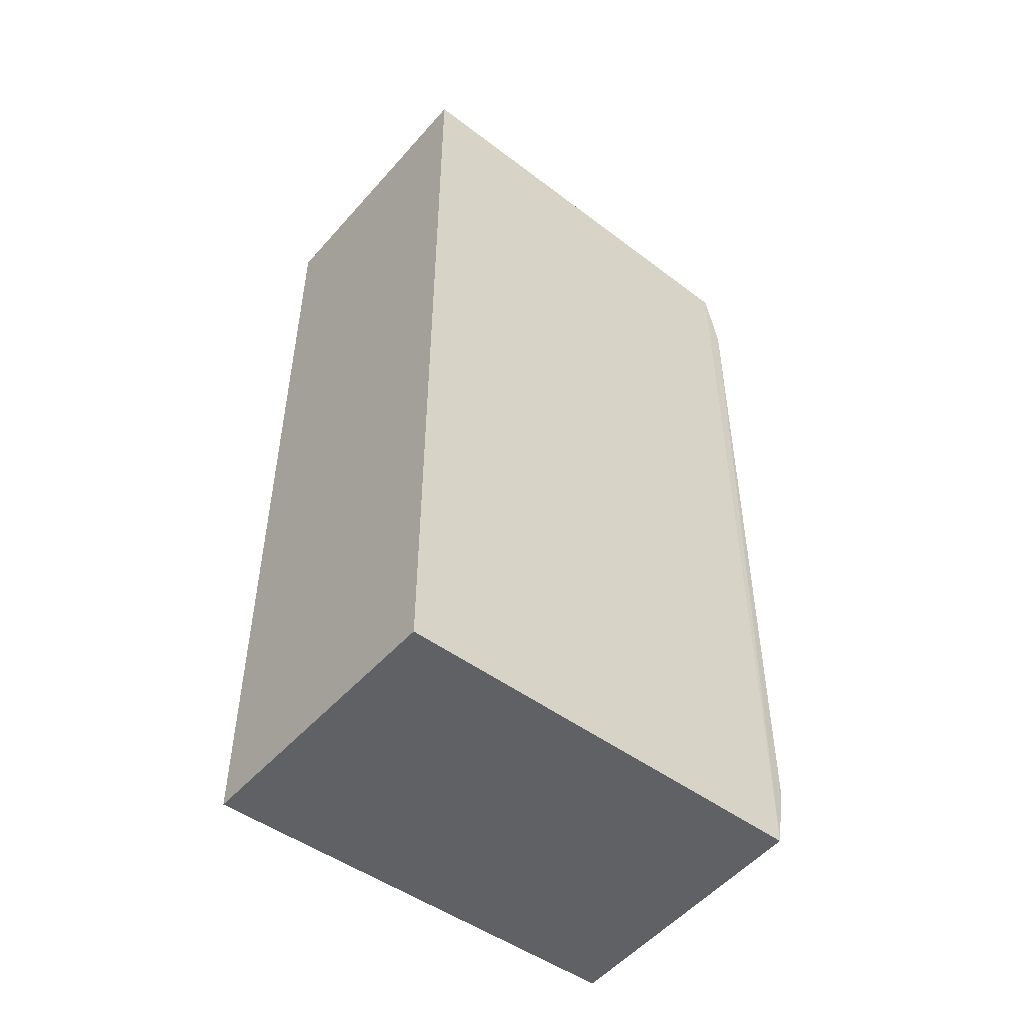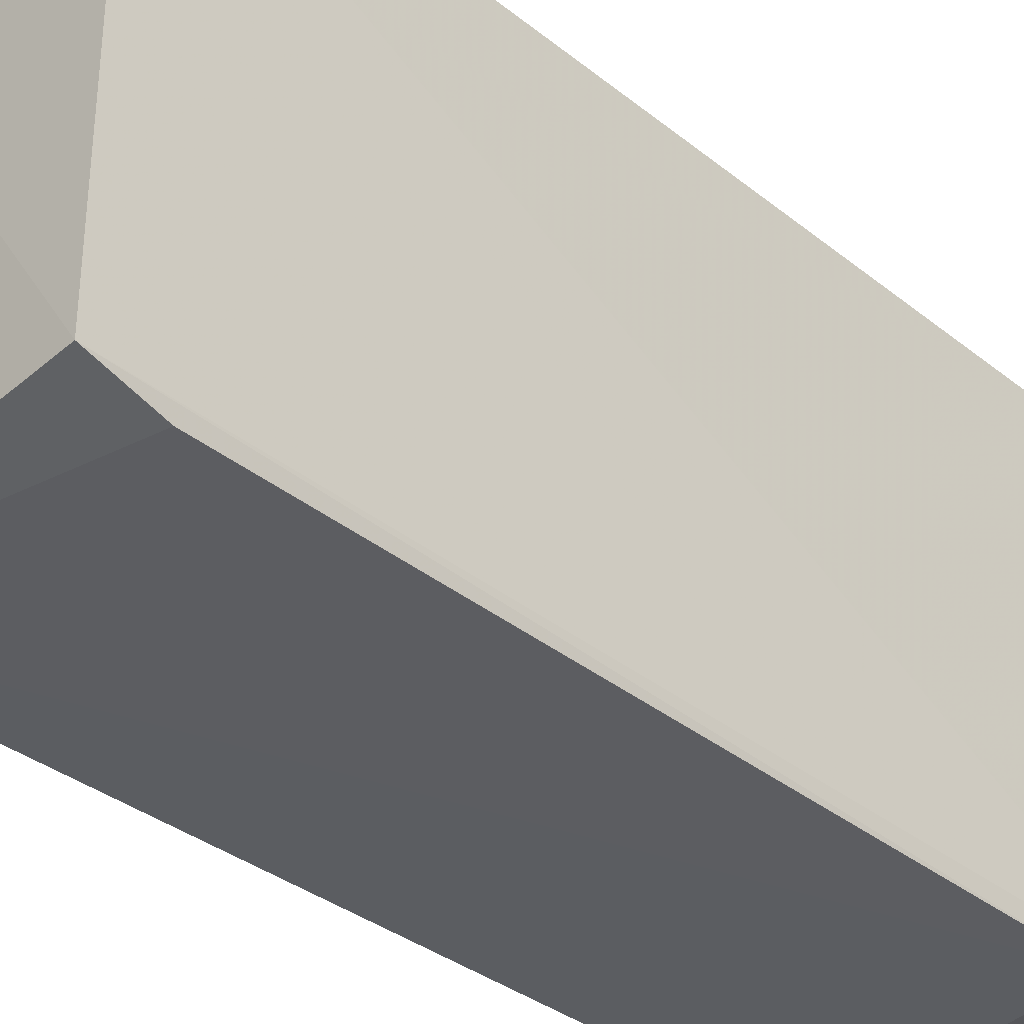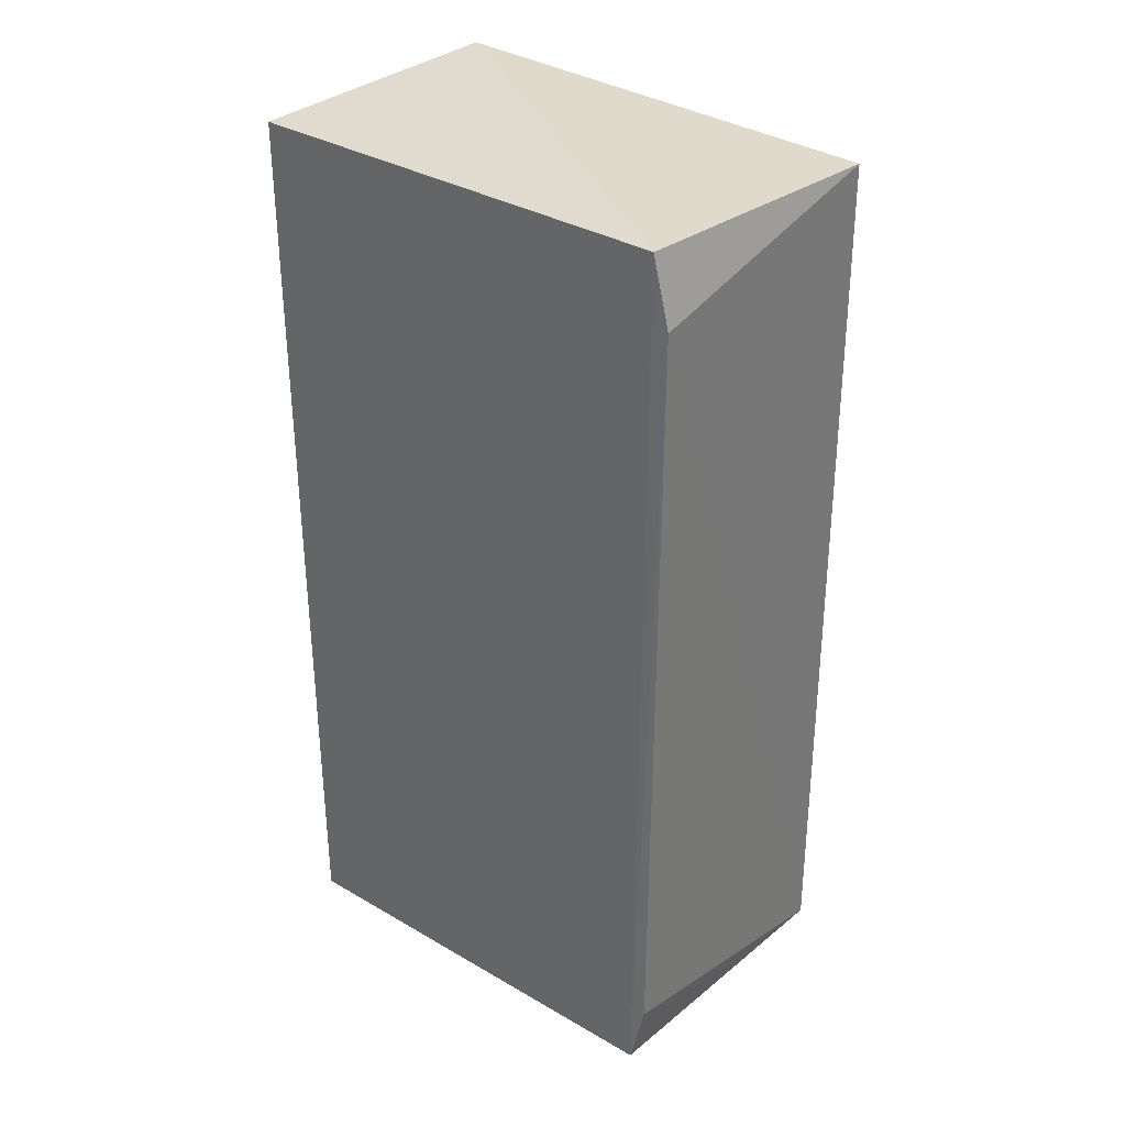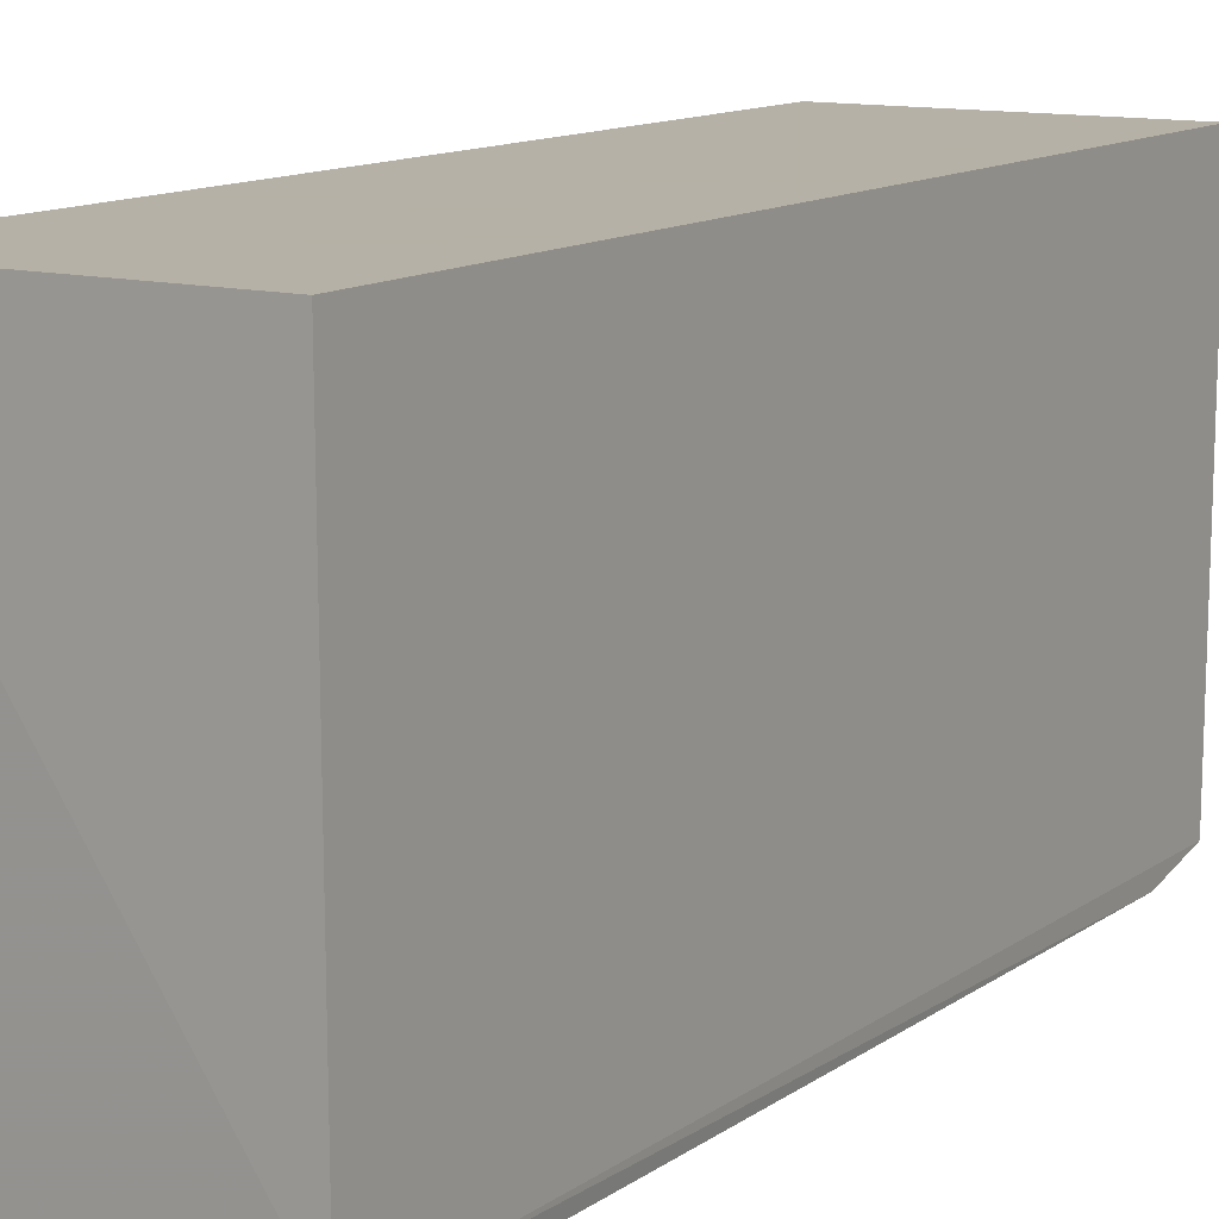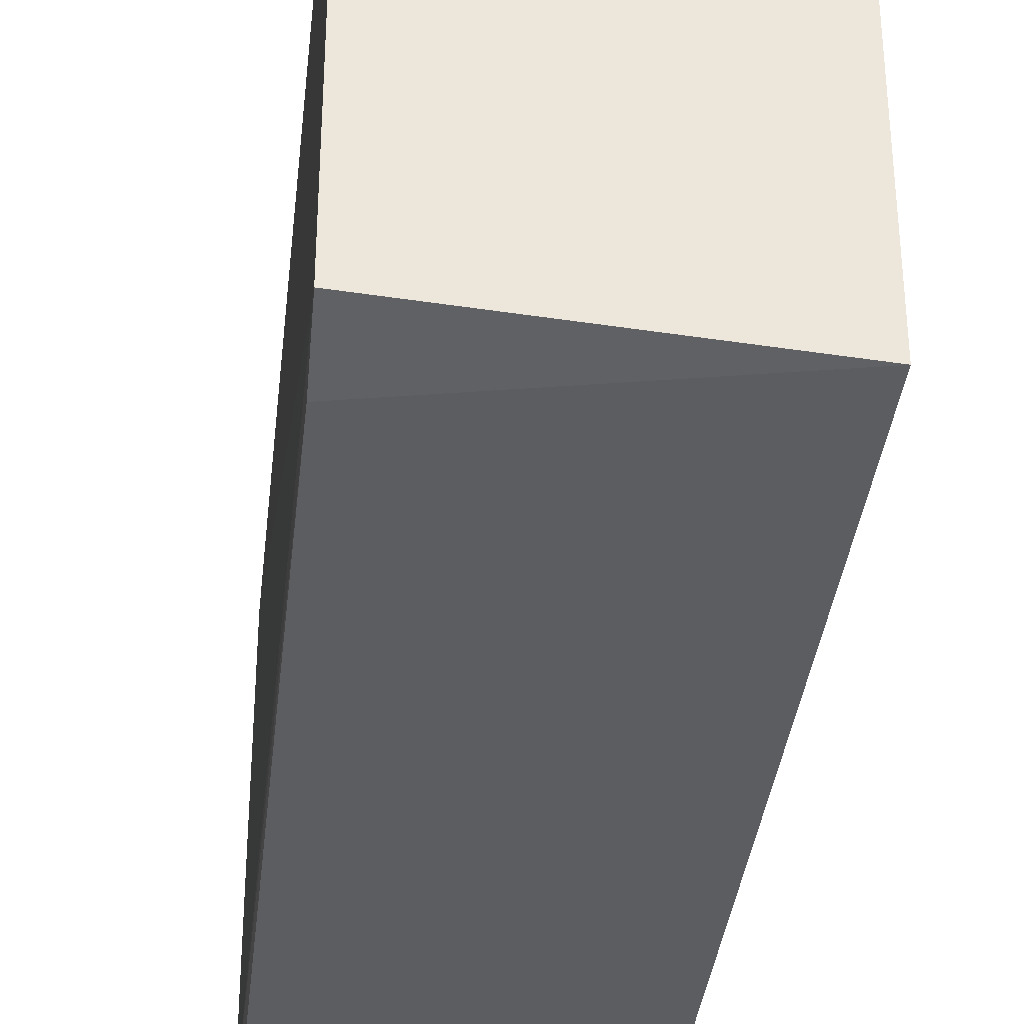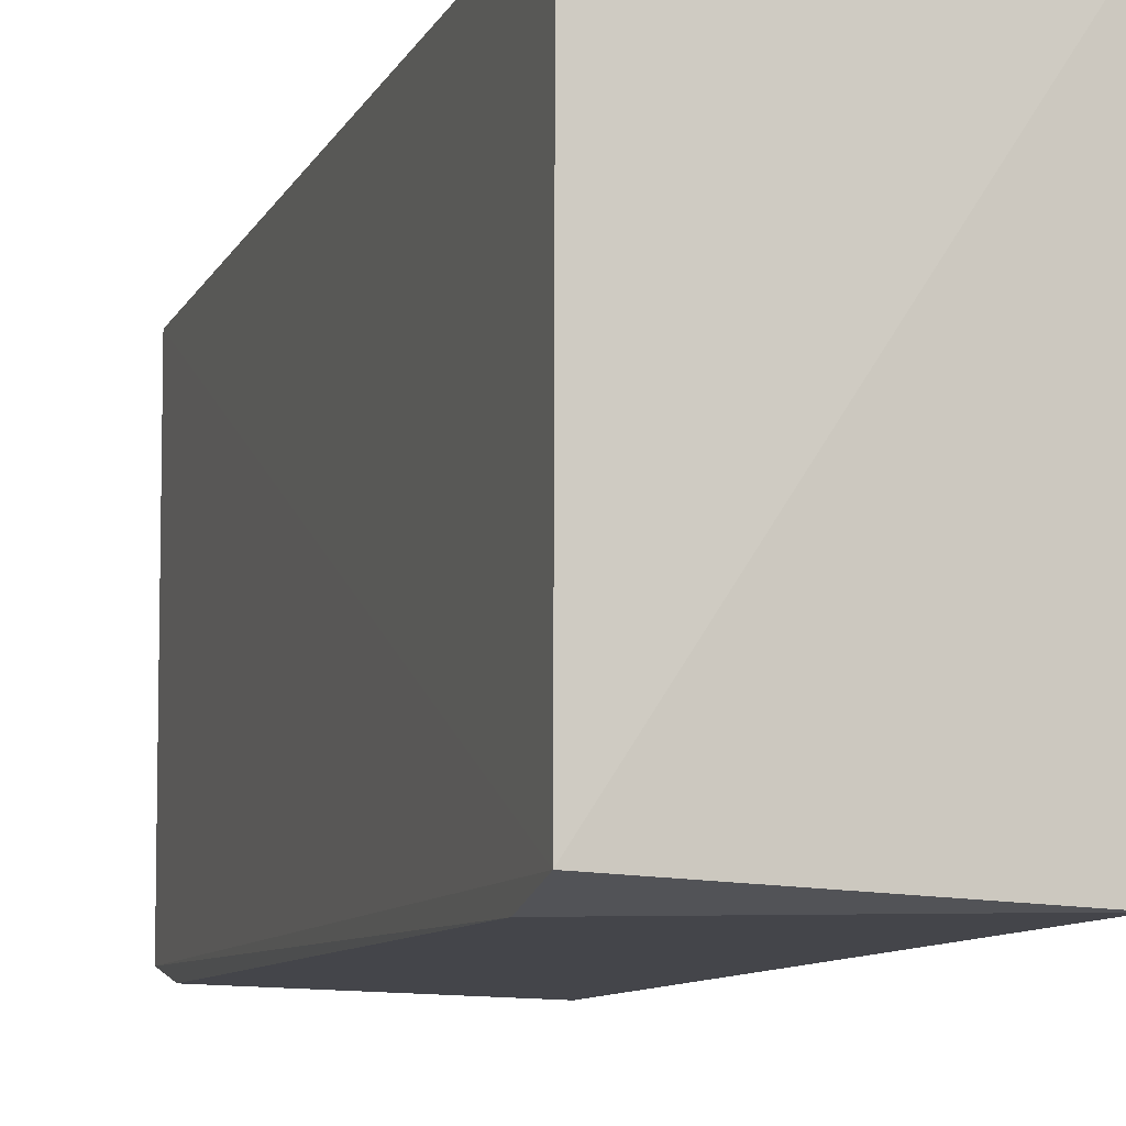
<metadata>
{"format":"obj","ext":"obj","renderer":"f3d","projection":"perspective","resolution":1024,"background":"white","views":[{"elev":-49.7,"azim":50.4,"up":"+Y"},{"elev":-36.1,"azim":44.0,"up":"+Z"},{"elev":32.9,"azim":129.2,"up":"+Y"},{"elev":12.1,"azim":31.8,"up":"+Z"},{"elev":-36.3,"azim":173.6,"up":"+Z"},{"elev":-9.3,"azim":162.8,"up":"+Z"}]}
</metadata>
<code>
v -0.1591 -0.1337 0.02139
v -0.1594 -0.1324 -0.0938
v -0.1591 0.1087 0.02139
v -0.2348 0.1087 0.02139
v -0.236 -0.1305 -0.09892
v -0.1592 0.1075 -0.09467
v -0.2348 -0.1337 0.02139
v -0.1595 0.08972 -0.09893
v -0.2355 0.1045 -0.09777
v -0.16 -0.1148 -0.09761
f 1 3 4
f 6 1 2
f 6 3 1
f 6 4 3
f 7 5 2
f 7 2 1
f 7 1 4
f 7 4 5
f 8 6 2
f 9 5 4
f 9 4 6
f 9 8 5
f 9 6 8
f 10 8 2
f 10 2 5
f 10 5 8

</code>
